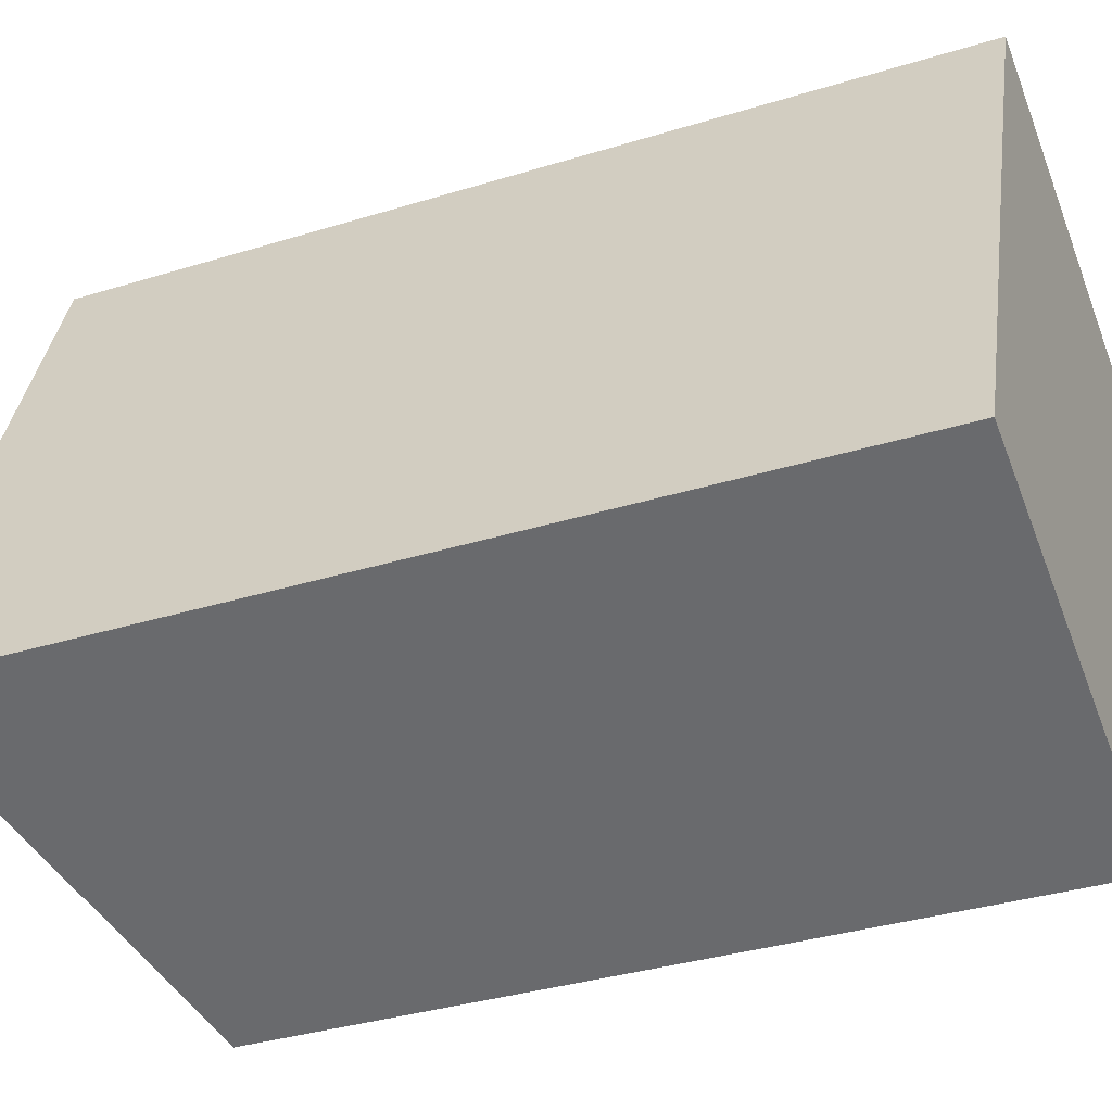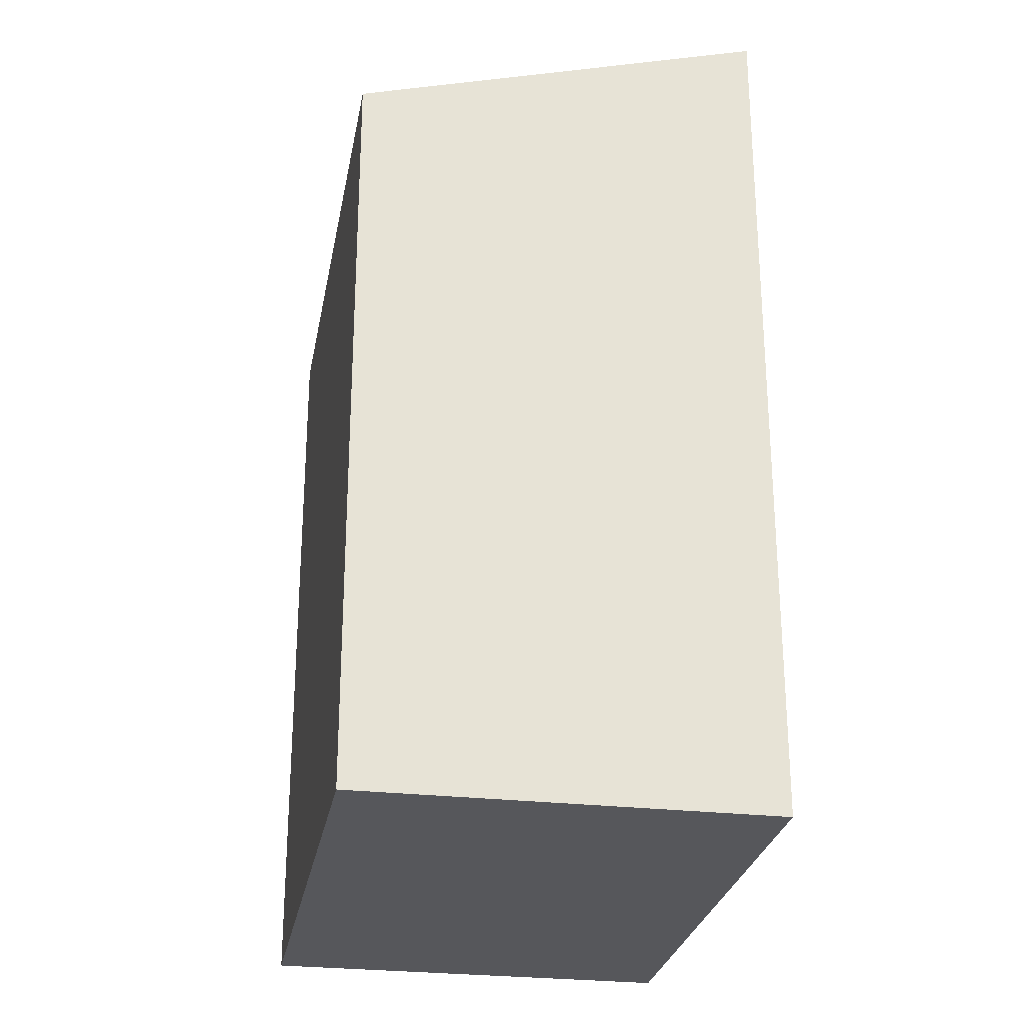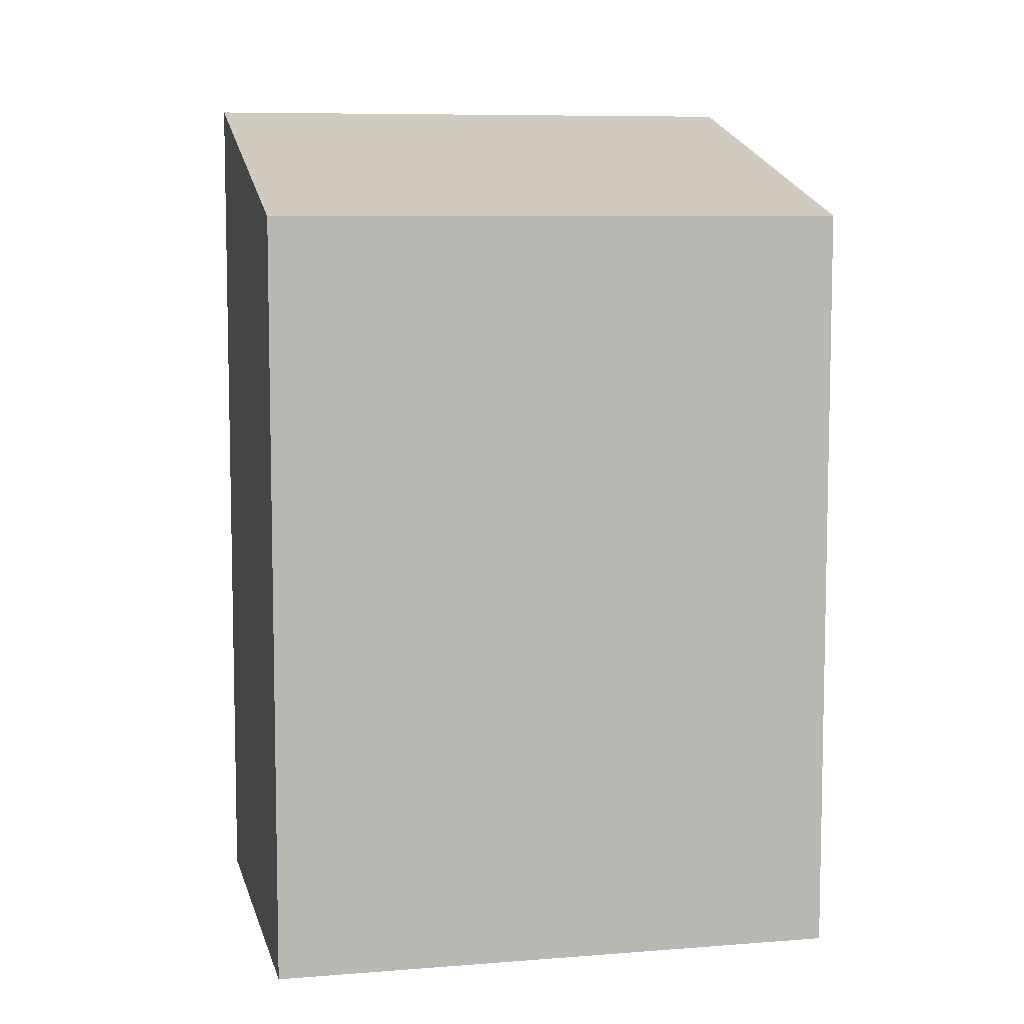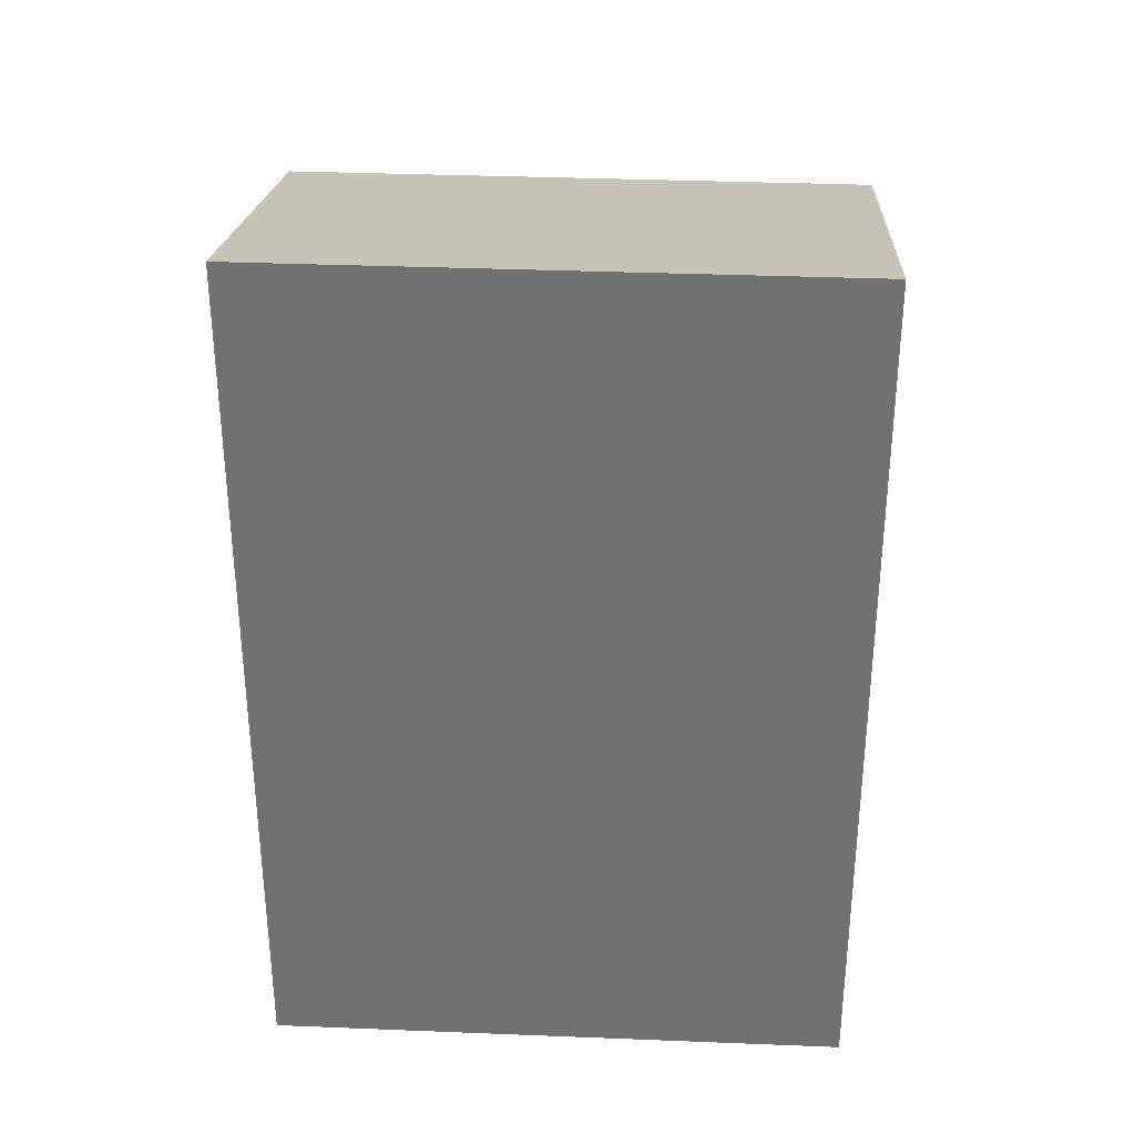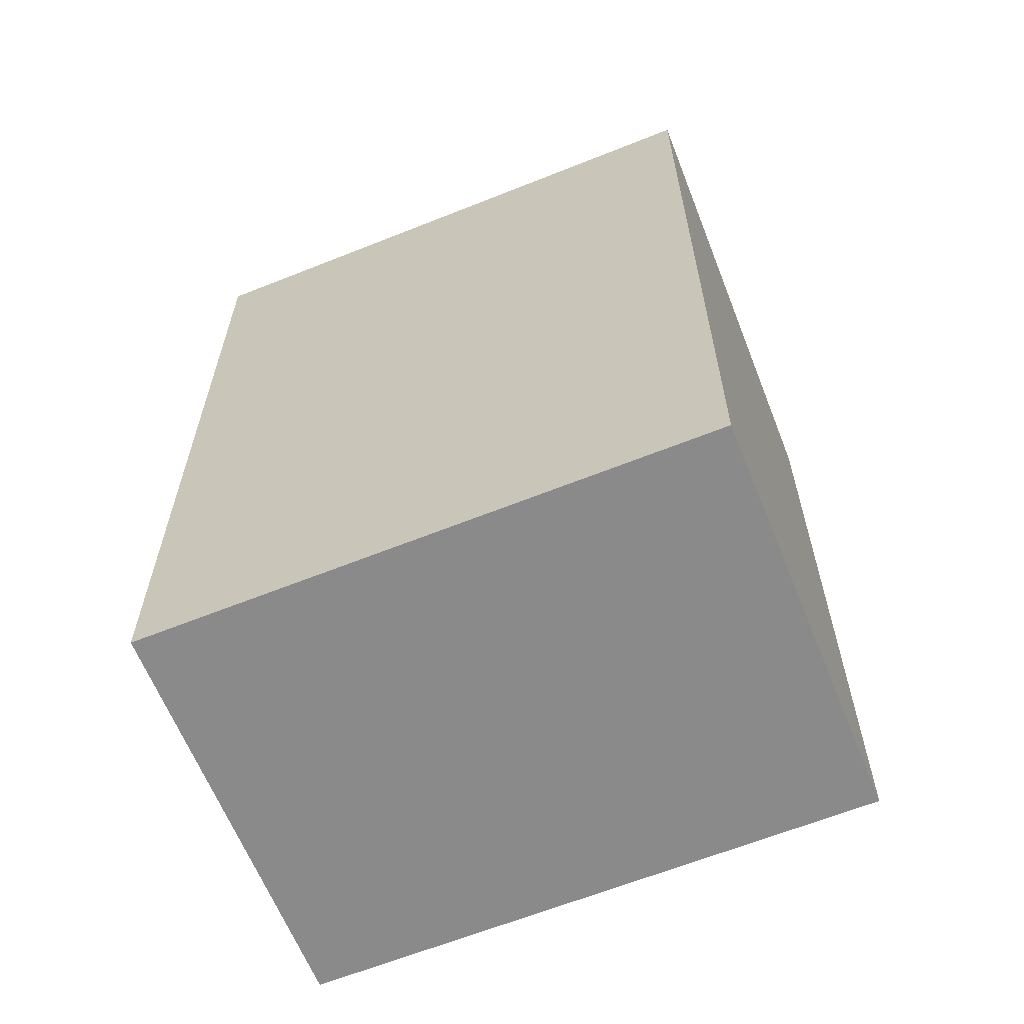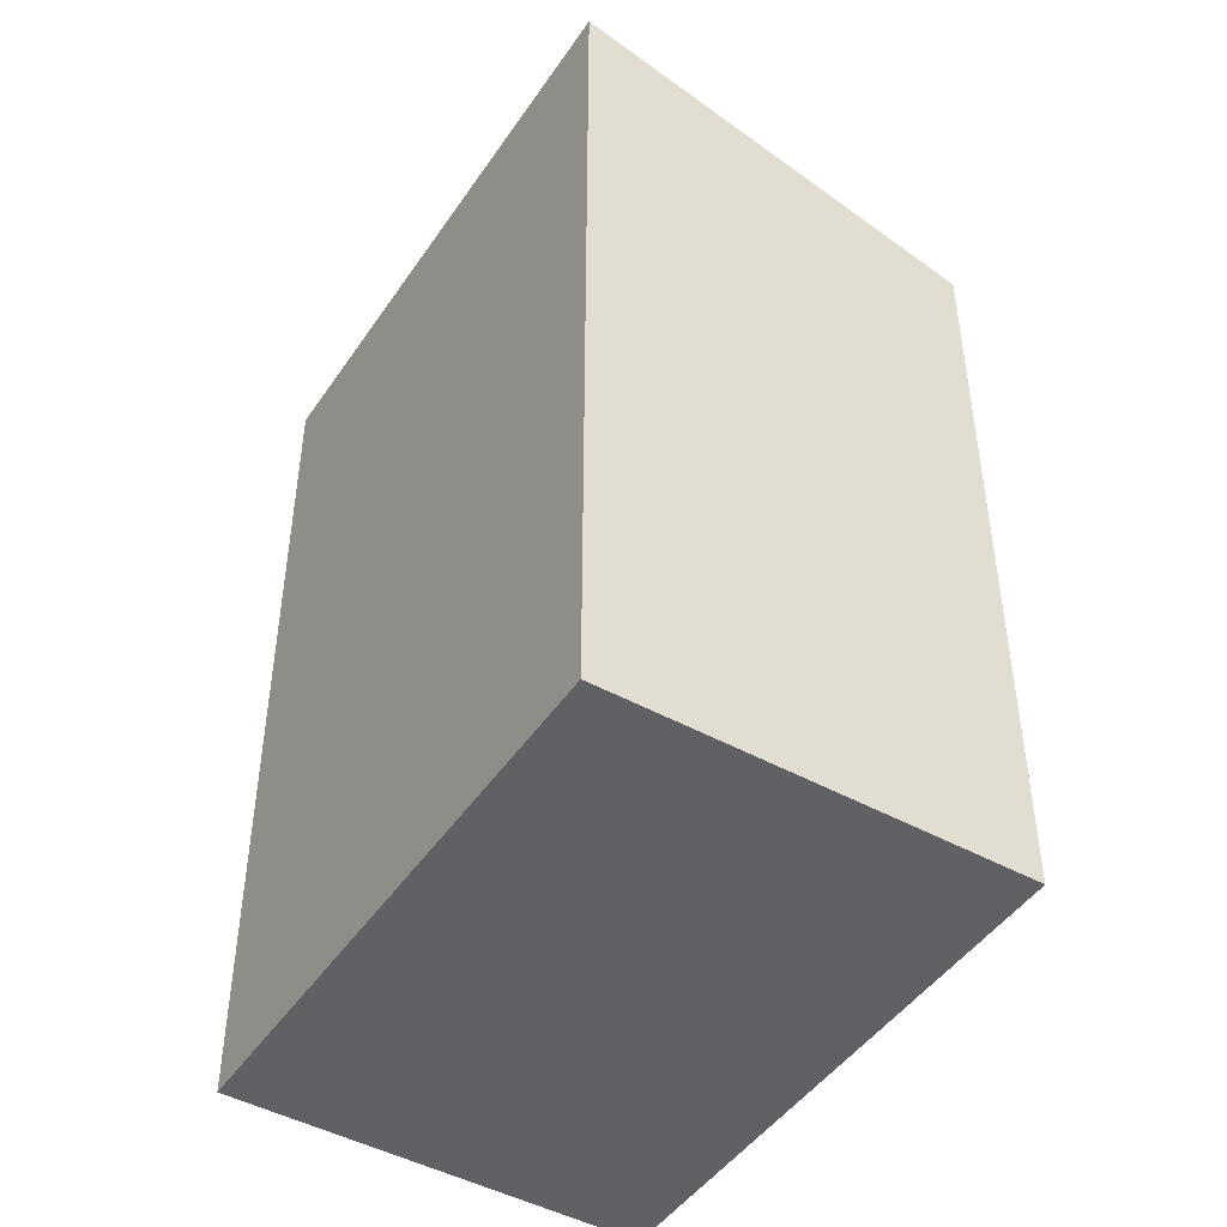
<metadata>
{"format":"obj","ext":"obj","renderer":"f3d","projection":"perspective","resolution":1024,"background":"white","views":[{"elev":-34.9,"azim":-67.5,"up":"+Z"},{"elev":-27.1,"azim":-169.4,"up":"+Y"},{"elev":7.9,"azim":98.0,"up":"+Y"},{"elev":34.4,"azim":-66.2,"up":"+Y"},{"elev":-63.6,"azim":-47.3,"up":"+Y"},{"elev":-46.3,"azim":-11.5,"up":"+Y"}]}
</metadata>
<code>
v  0 6.957 4.26e-16
v  4.711 6.046 3.105
v  3.096 6.046 -1.17
v  1.615 6.957 4.275
v  0 0 0
v  3.096 7.164e-17 -1.17
v  1.615 -2.618e-16 4.275
v  4.711 -1.901e-16 3.105
g defaultobject
f 1 2 3
f 2 1 4
f 3 5 1
f 5 3 6
f 5 4 1
f 4 5 7
f 7 2 4
f 2 7 8
f 8 3 2
f 3 8 6
f 8 5 6
f 5 8 7

</code>
